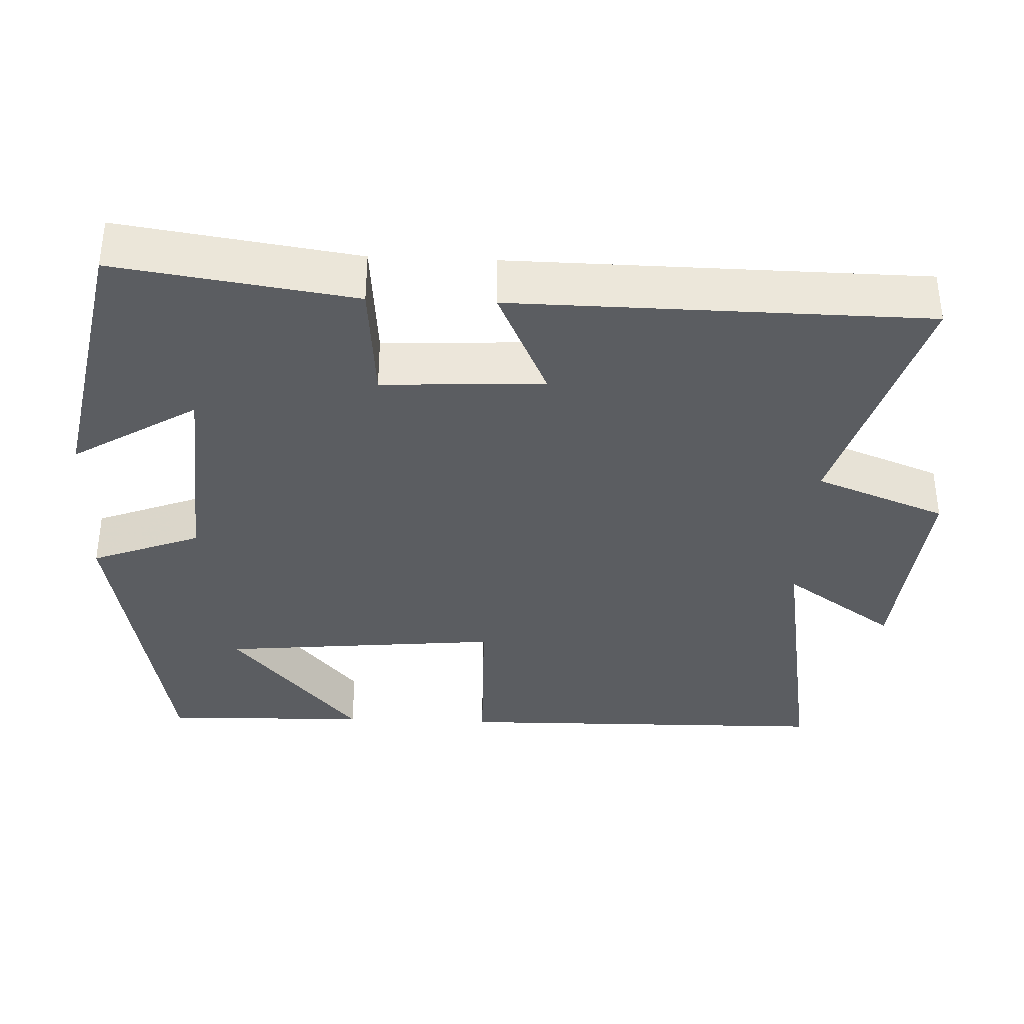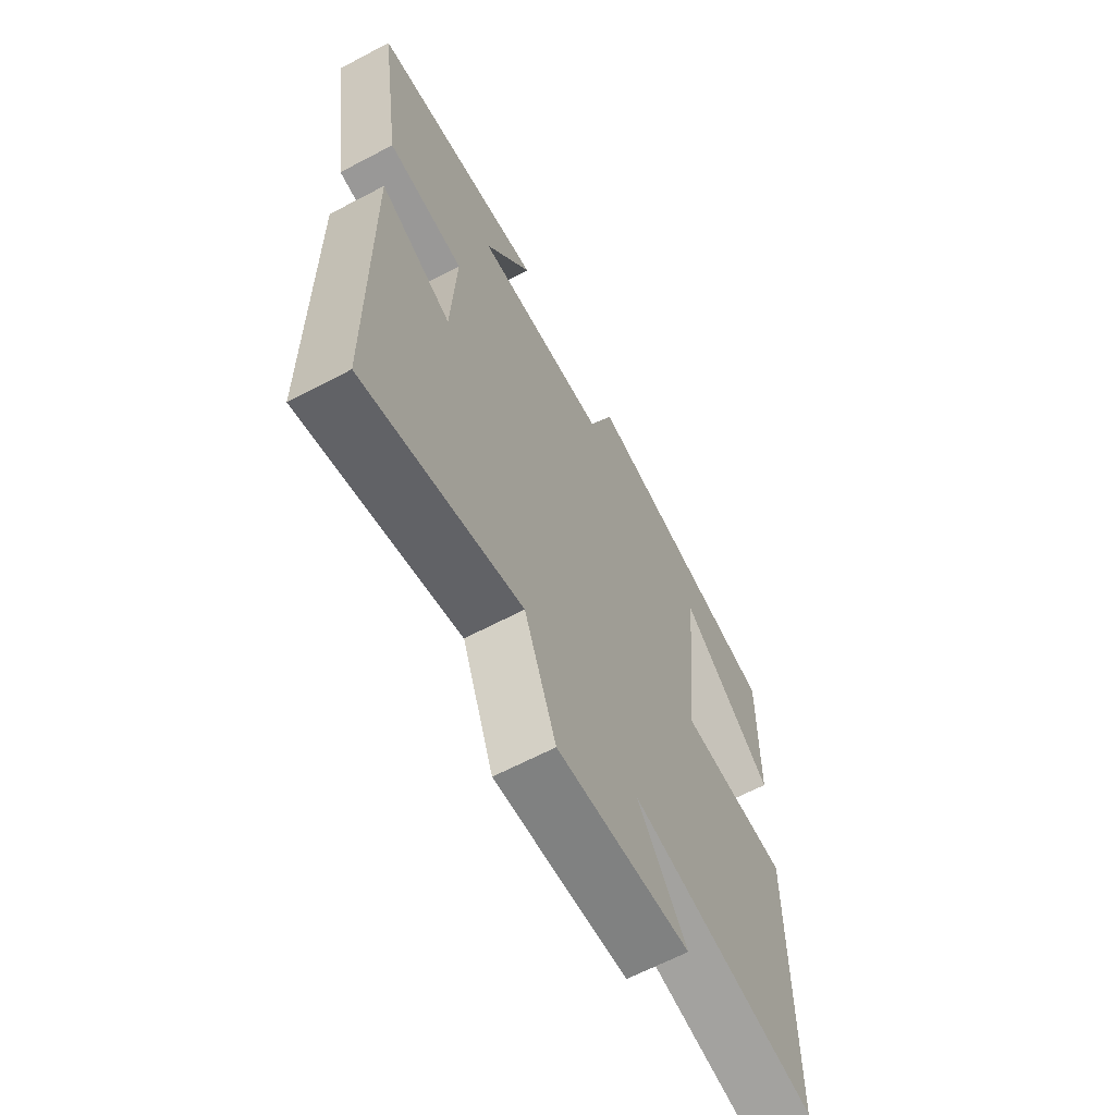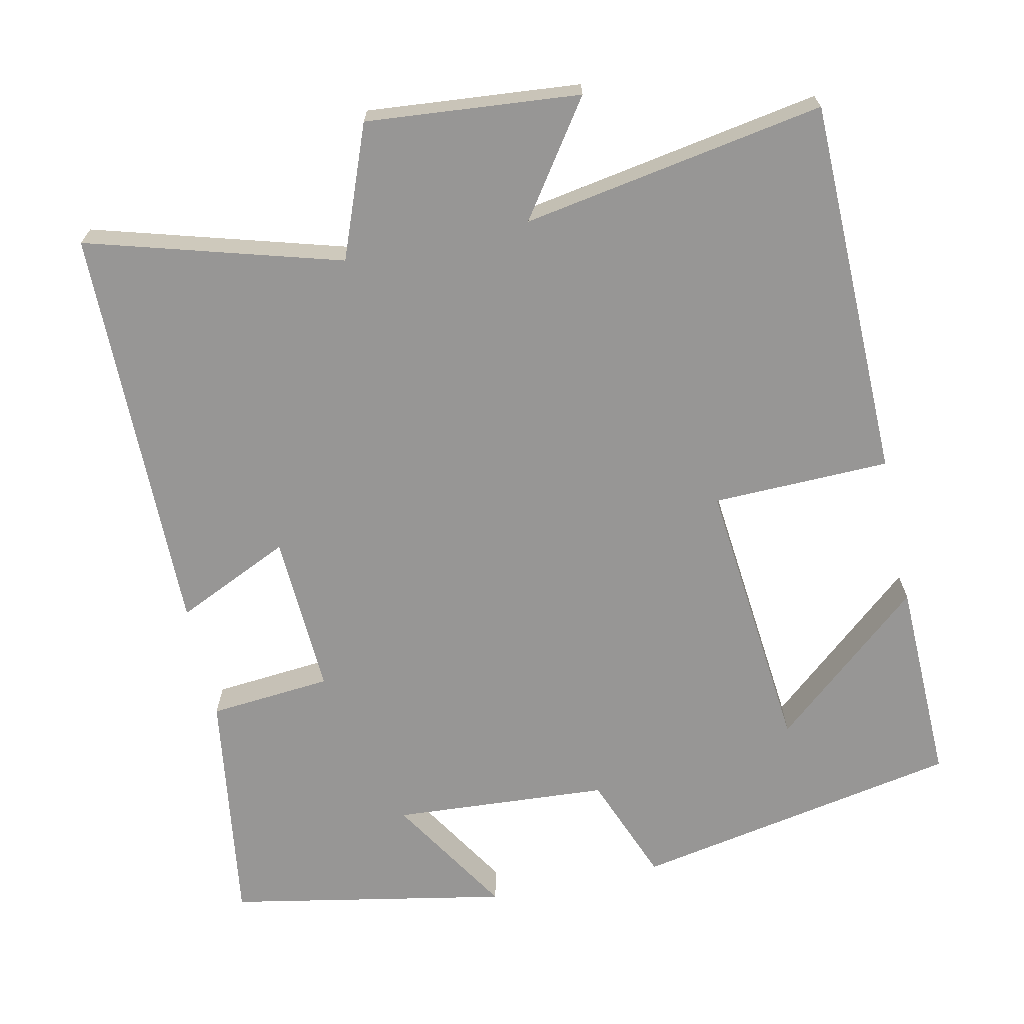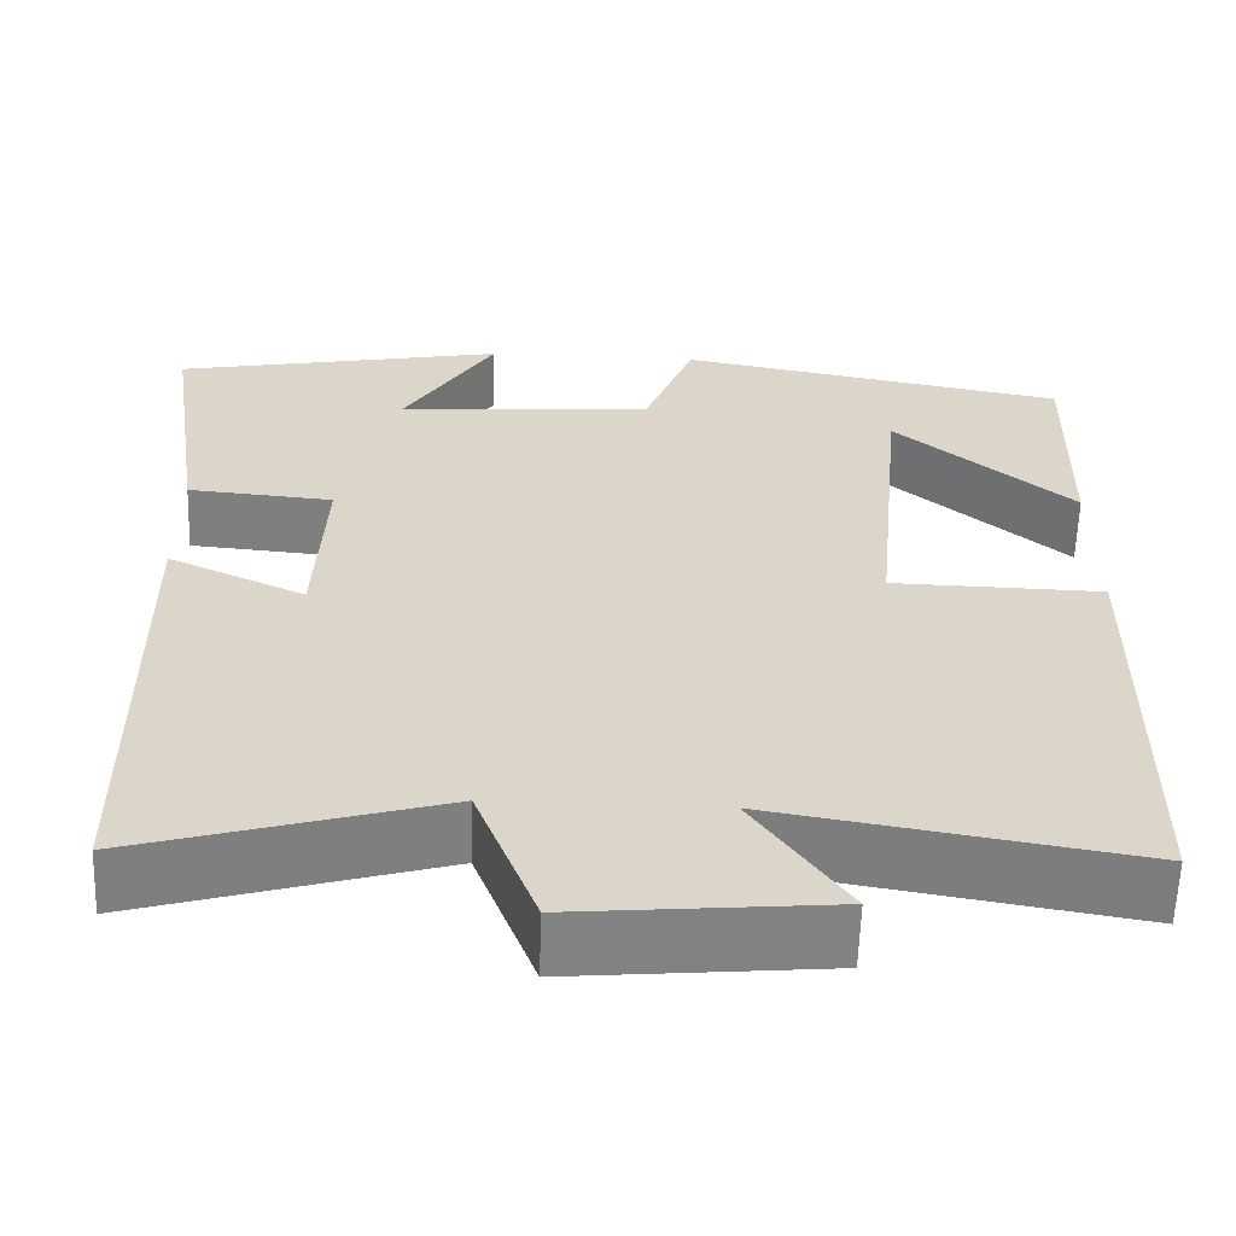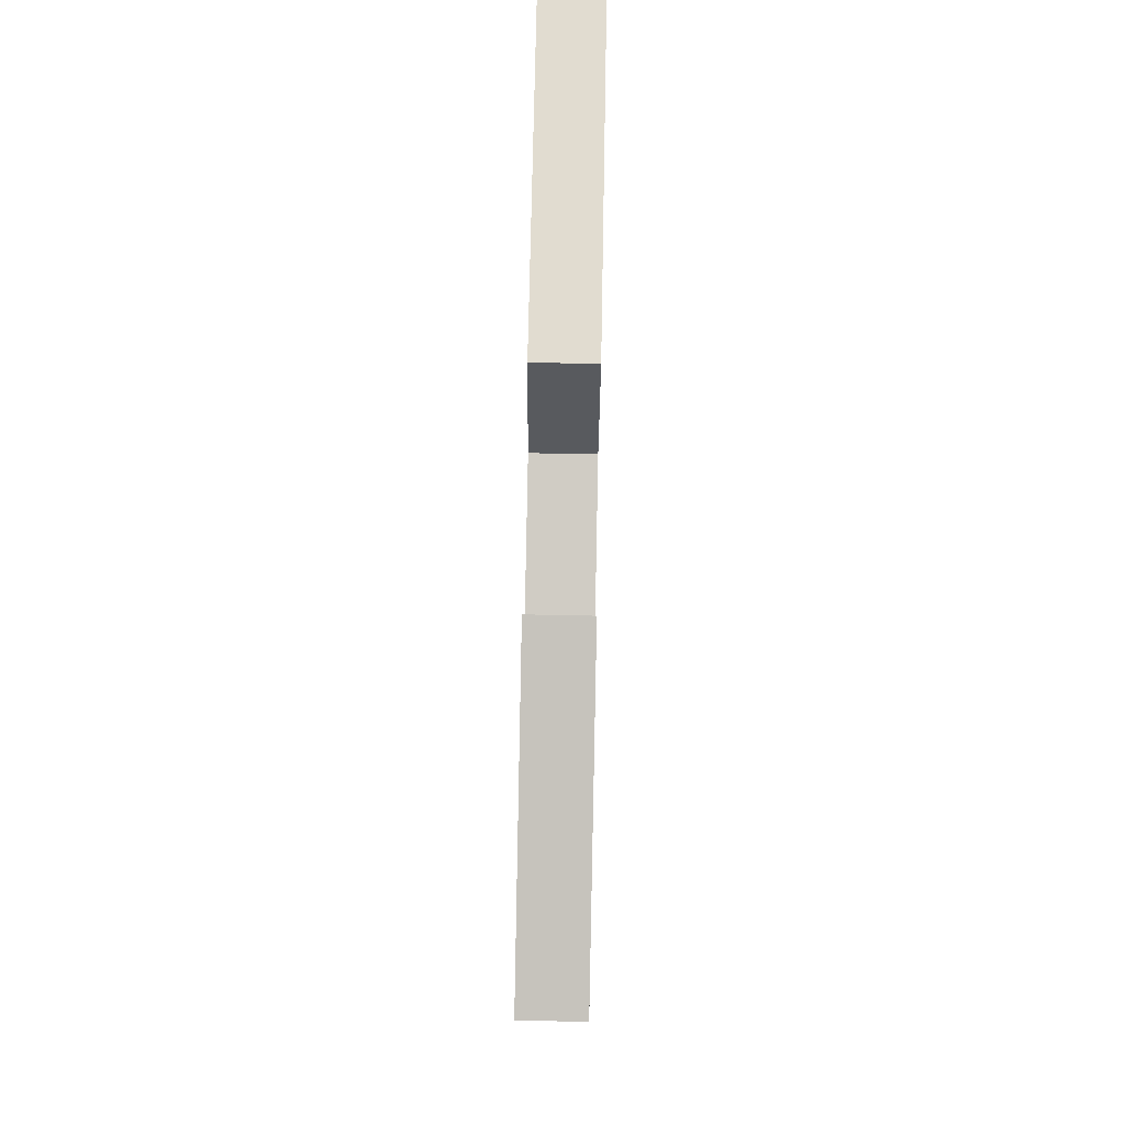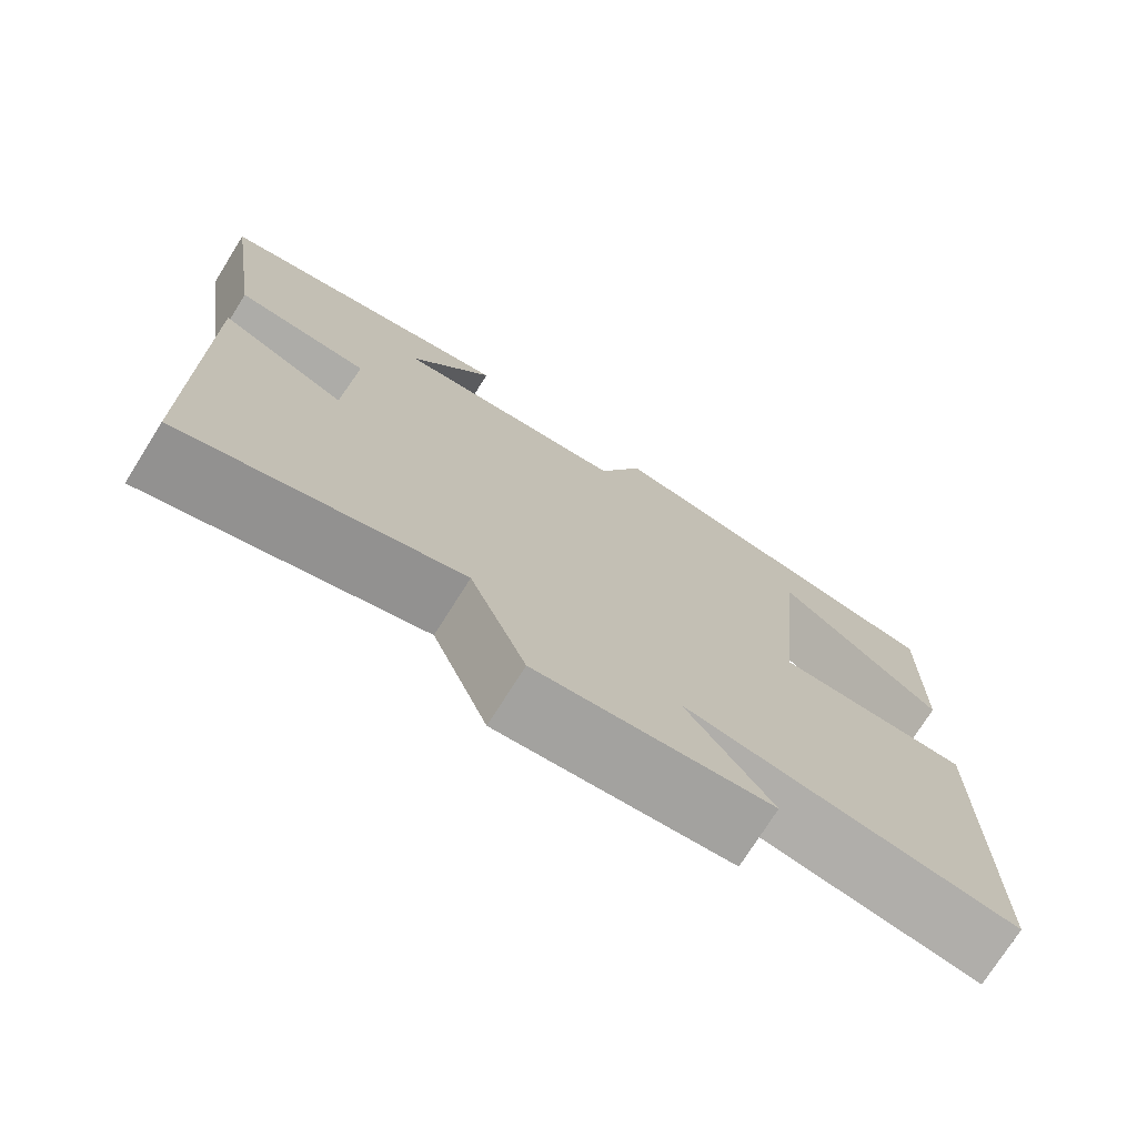
<metadata>
{"format":"obj","ext":"obj","renderer":"f3d","projection":"perspective","resolution":1024,"background":"white","views":[{"elev":-36.1,"azim":87.6,"up":"+Y"},{"elev":-64.7,"azim":117.9,"up":"+Z"},{"elev":-68.0,"azim":-167.7,"up":"+Y"},{"elev":-60.4,"azim":178.1,"up":"+Z"},{"elev":80.0,"azim":91.1,"up":"+Z"},{"elev":-74.8,"azim":147.8,"up":"+Z"}]}
</metadata>
<code>
v 0.493 0.07 -0.598
v 0.157 0.07 -0.5
v 0.089 0.07 -0.675
v -0.195 0.07 -0.649
v -0.091 0.07 -0.5
v -0.493 0.07 -0.568
v -0.5 0.07 -0.062
v -0.264 0.07 -0.057
v -0.3 0.07 0.315
v -0.5 0.07 0.144
v -0.506 0.07 0.418
v -0.068 0.07 0.5
v -0.012 0.07 0.355
v 0.276 0.07 0.335
v 0.174 0.07 0.5
v 0.547 0.07 0.428
v 0.5 0.07 0.111
v 0.337 0.07 0.097
v 0.347 0.07 -0.119
v 0.5 0.07 -0.049
v 0.493 0 -0.598
v 0.157 0 -0.5
v 0.089 0 -0.675
v -0.195 0 -0.649
v -0.091 0 -0.5
v -0.493 0 -0.568
v -0.5 0 -0.062
v -0.264 0 -0.057
v -0.3 0 0.315
v -0.5 0 0.144
v -0.506 0 0.418
v -0.068 0 0.5
v -0.012 0 0.355
v 0.276 0 0.335
v 0.174 0 0.5
v 0.547 0 0.428
v 0.5 0 0.111
v 0.337 0 0.097
v 0.347 0 -0.119
v 0.5 0 -0.049
f 19 20 1 2
f 18 19 2
f 16 17 18
f 14 15 16
f 14 16 18
f 18 2 3
f 14 18 3
f 13 14 3
f 9 10 11
f 9 11 12 13
f 5 6 7 8
f 9 13 3
f 8 9 3
f 5 8 3
f 3 4 5
f 22 21 40 39
f 22 39 38
f 38 37 36
f 36 35 34
f 38 36 34
f 23 22 38
f 23 38 34
f 23 34 33
f 31 30 29
f 33 32 31 29
f 28 27 26 25
f 23 33 29
f 23 29 28
f 23 28 25
f 25 24 23
f 1 21 22 2
f 2 22 23 3
f 3 23 24 4
f 4 24 25 5
f 5 25 26 6
f 6 26 27 7
f 7 27 28 8
f 8 28 29 9
f 9 29 30 10
f 10 30 31 11
f 11 31 32 12
f 12 32 33 13
f 13 33 34 14
f 14 34 35 15
f 15 35 36 16
f 16 36 37 17
f 17 37 38 18
f 18 38 39 19
f 19 39 40 20
f 20 40 21 1

</code>
